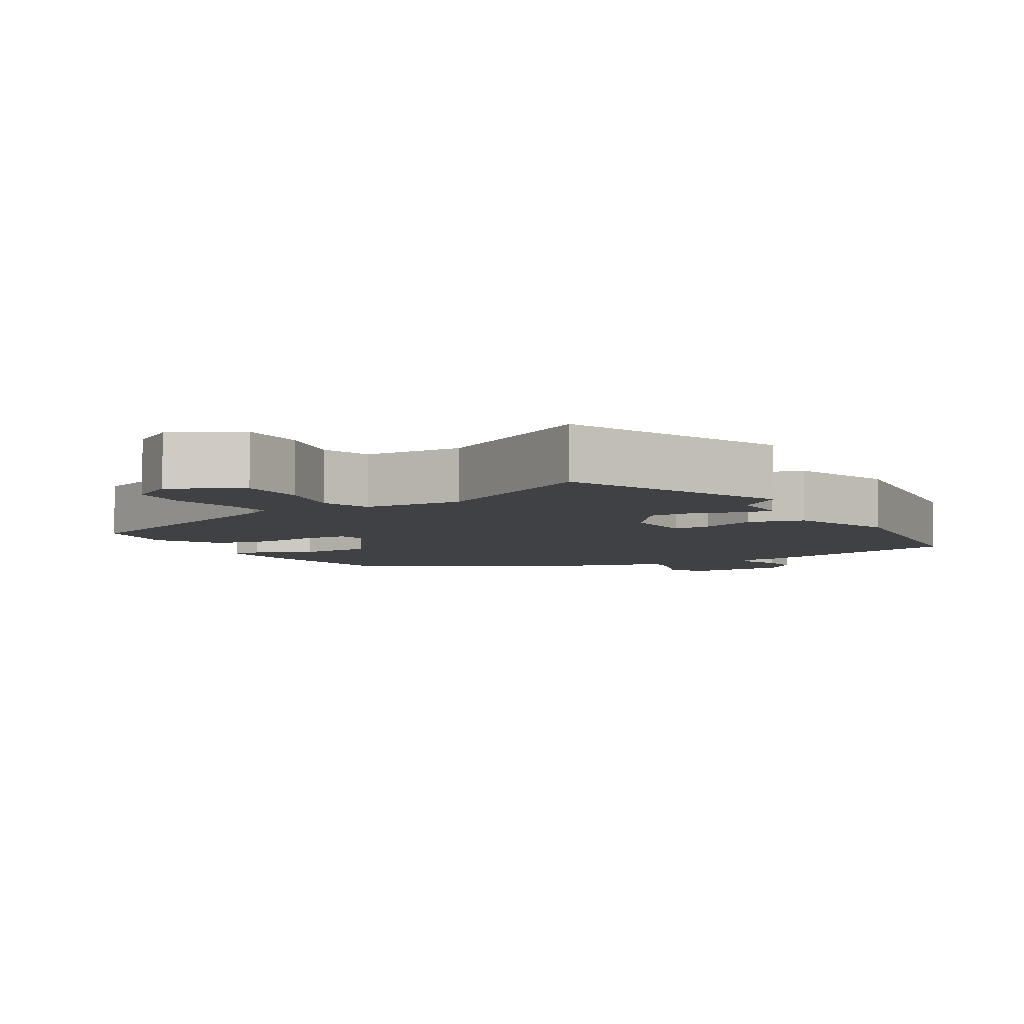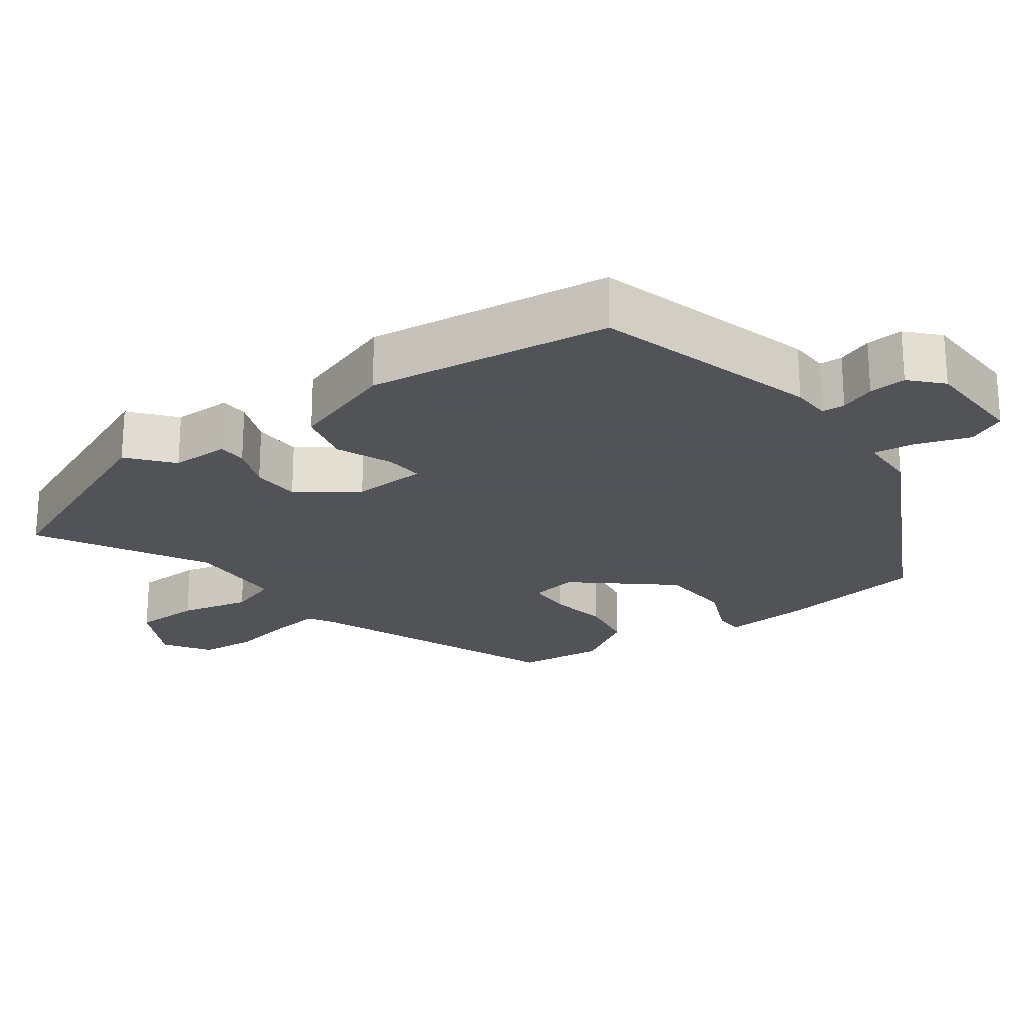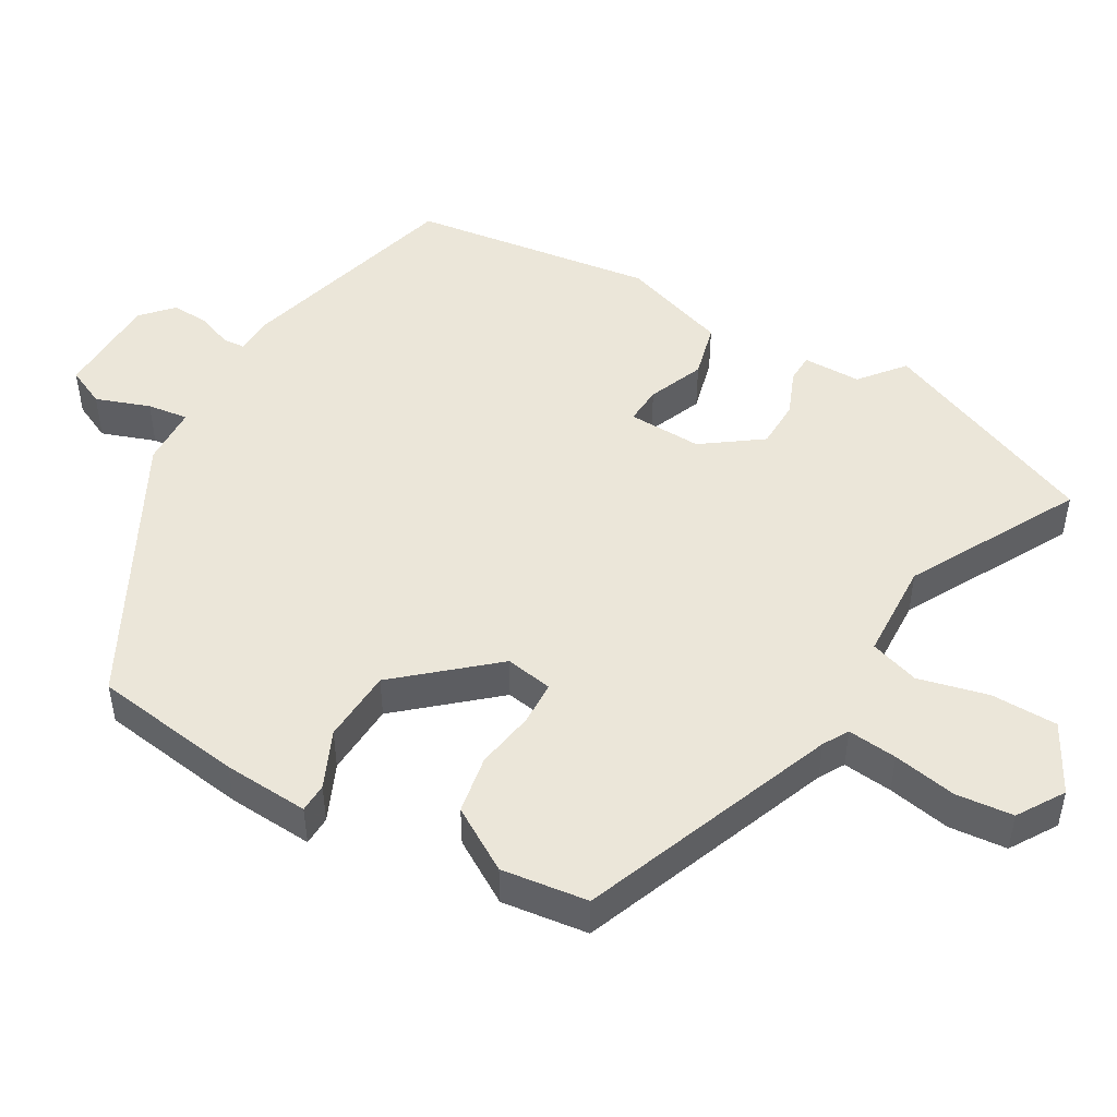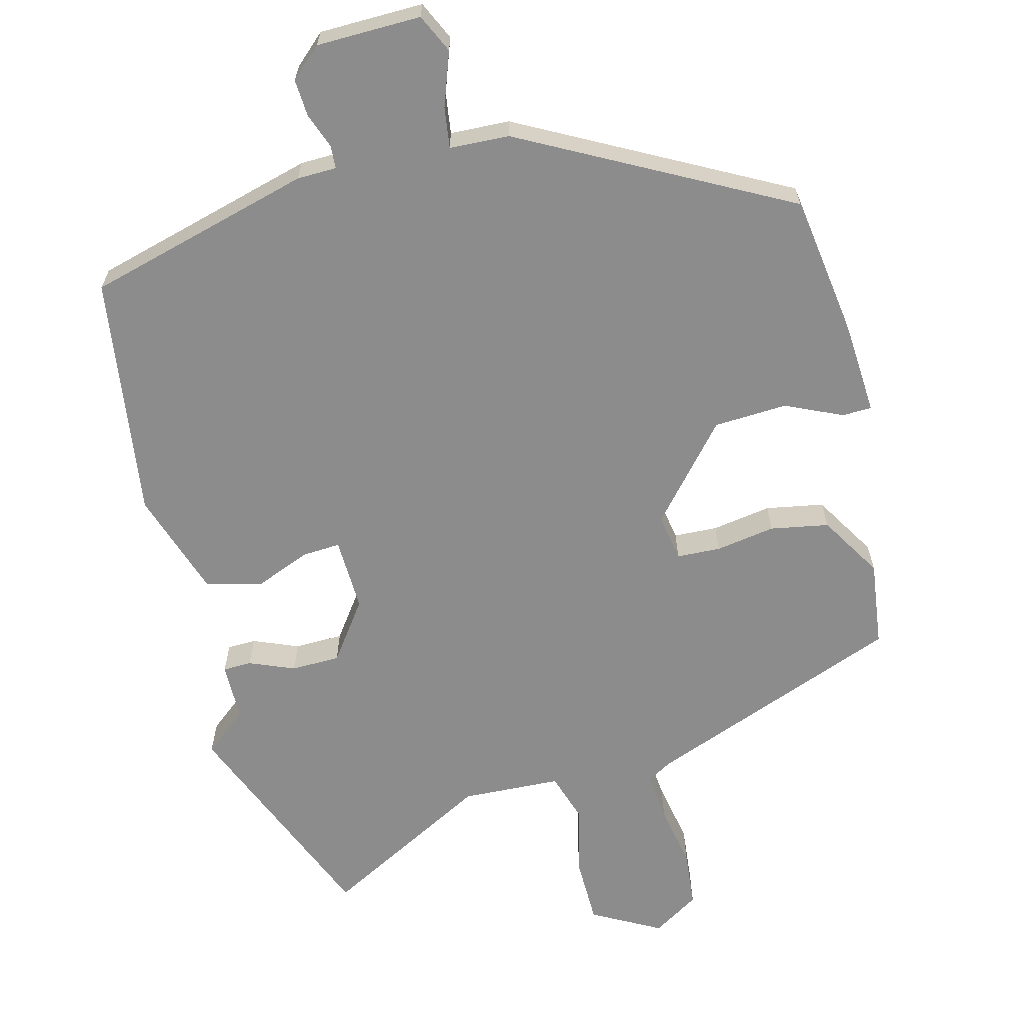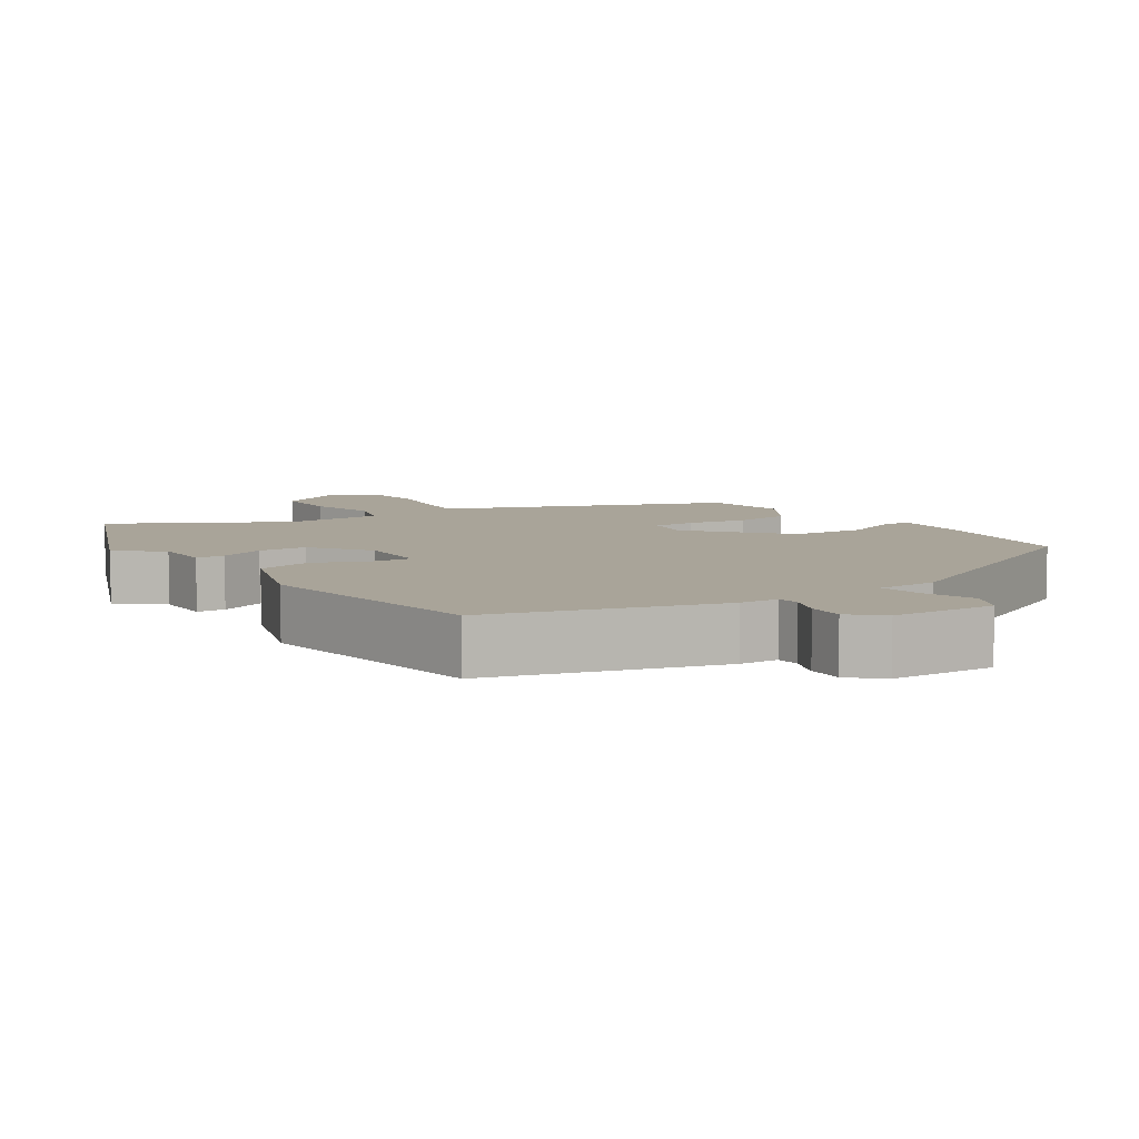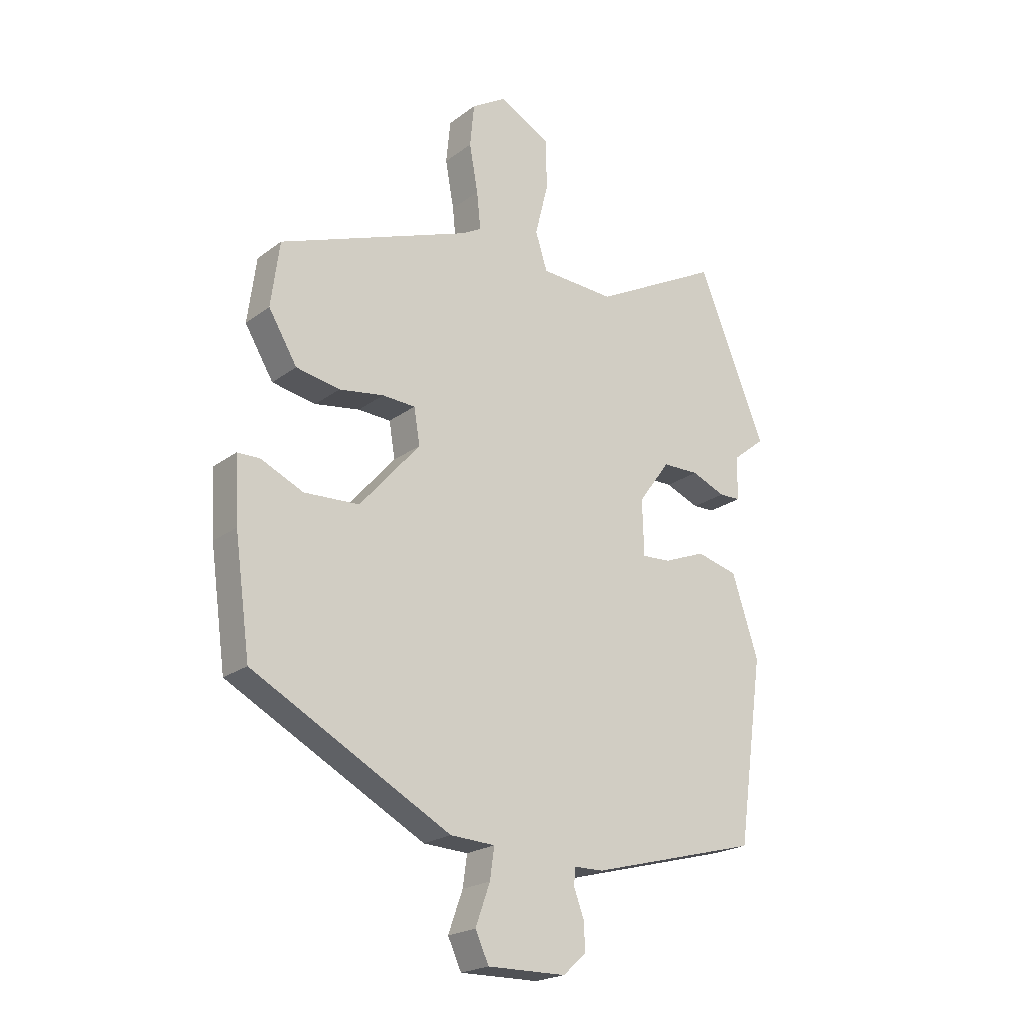
<metadata>
{"format":"obj","ext":"obj","renderer":"f3d","projection":"perspective","resolution":1024,"background":"white","views":[{"elev":-5.8,"azim":31.0,"up":"+Y"},{"elev":-22.5,"azim":127.0,"up":"+Y"},{"elev":48.2,"azim":-59.7,"up":"+Y"},{"elev":-64.3,"azim":-165.4,"up":"+Y"},{"elev":7.2,"azim":146.9,"up":"+Y"},{"elev":-21.5,"azim":-37.7,"up":"+Z"}]}
</metadata>
<code>
v 0.448 0.07 0.628
v 0.574 0.07 0.32
v 0.513 0.07 0.271
v 0.512 0.07 0.19
v 0.472 0.07 0.189
v 0.409 0.07 0.215
v 0.341 0.07 0.214
v 0.282 0.07 0.133
v 0.285 0.07 0.03
v 0.338 0.07 0.033
v 0.416 0.07 0.064
v 0.493 0.07 0.044
v 0.542 0.07 -0.105
v 0.494 0.07 -0.444
v 0.179 0.07 -0.528
v 0.124 0.07 -0.529
v 0.122 0.07 -0.561
v 0.14 0.07 -0.61
v 0.143 0.07 -0.662
v 0.1 0.07 -0.701
v -0.046 0.07 -0.703
v -0.071 0.07 -0.649
v -0.044 0.07 -0.574
v -0.036 0.07 -0.517
v -0.119 0.07 -0.513
v -0.487 0.07 -0.316
v -0.516 0.07 -0.107
v -0.523 0.07 0.012
v -0.482 0.07 0.013
v -0.403 0.07 -0.023
v -0.301 0.07 -0.018
v -0.189 0.07 0.11
v -0.2 0.07 0.176
v -0.261 0.07 0.179
v -0.344 0.07 0.166
v -0.425 0.07 0.181
v -0.478 0.07 0.269
v -0.462 0.07 0.389
v -0.105 0.07 0.524
v -0.07 0.07 0.544
v -0.077 0.07 0.613
v -0.093 0.07 0.701
v -0.085 0.07 0.781
v -0.02 0.07 0.821
v 0.075 0.07 0.769
v 0.076 0.07 0.676
v 0.052 0.07 0.579
v 0.074 0.07 0.51
v 0.212 0.07 0.503
v 0.448 0 0.628
v 0.574 0 0.32
v 0.513 0 0.271
v 0.512 0 0.19
v 0.472 0 0.189
v 0.409 0 0.215
v 0.341 0 0.214
v 0.282 0 0.133
v 0.285 0 0.03
v 0.338 0 0.033
v 0.416 0 0.064
v 0.493 0 0.044
v 0.542 0 -0.105
v 0.494 0 -0.444
v 0.179 0 -0.528
v 0.124 0 -0.529
v 0.122 0 -0.561
v 0.14 0 -0.61
v 0.143 0 -0.662
v 0.1 0 -0.701
v -0.046 0 -0.703
v -0.071 0 -0.649
v -0.044 0 -0.574
v -0.036 0 -0.517
v -0.119 0 -0.513
v -0.487 0 -0.316
v -0.516 0 -0.107
v -0.523 0 0.012
v -0.482 0 0.013
v -0.403 0 -0.023
v -0.301 0 -0.018
v -0.189 0 0.11
v -0.2 0 0.176
v -0.261 0 0.179
v -0.344 0 0.166
v -0.425 0 0.181
v -0.478 0 0.269
v -0.462 0 0.389
v -0.105 0 0.524
v -0.07 0 0.544
v -0.077 0 0.613
v -0.093 0 0.701
v -0.085 0 0.781
v -0.02 0 0.821
v 0.075 0 0.769
v 0.076 0 0.676
v 0.052 0 0.579
v 0.074 0 0.51
v 0.212 0 0.503
f 44 45 46 47
f 42 43 44 47
f 41 42 47 48
f 40 41 48
f 39 40 48
f 38 39 48
f 37 38 48 49
f 34 35 36 37
f 33 34 37 49
f 27 28 29 30
f 27 30 31
f 24 25 26 27
f 24 27 31
f 20 21 22 23
f 20 23 24
f 17 18 19 20
f 16 17 20 24
f 10 11 12 13
f 9 10 13 14
f 3 4 5 6
f 3 6 7
f 2 3 7
f 1 2 7
f 32 33 49 1
f 9 14 15 16
f 8 9 16 24
f 32 1 7 8
f 8 24 31 32
f 96 95 94 93
f 96 93 92 91
f 97 96 91 90
f 97 90 89
f 97 89 88
f 97 88 87
f 98 97 87 86
f 86 85 84 83
f 98 86 83 82
f 79 78 77 76
f 80 79 76
f 76 75 74 73
f 80 76 73
f 72 71 70 69
f 73 72 69
f 69 68 67 66
f 73 69 66 65
f 62 61 60 59
f 63 62 59 58
f 55 54 53 52
f 56 55 52
f 56 52 51
f 56 51 50
f 50 98 82 81
f 65 64 63 58
f 73 65 58 57
f 57 56 50 81
f 81 80 73 57
f 1 50 51 2
f 2 51 52 3
f 3 52 53 4
f 4 53 54 5
f 5 54 55 6
f 6 55 56 7
f 7 56 57 8
f 8 57 58 9
f 9 58 59 10
f 10 59 60 11
f 11 60 61 12
f 12 61 62 13
f 13 62 63 14
f 14 63 64 15
f 15 64 65 16
f 16 65 66 17
f 17 66 67 18
f 18 67 68 19
f 19 68 69 20
f 20 69 70 21
f 21 70 71 22
f 22 71 72 23
f 23 72 73 24
f 24 73 74 25
f 25 74 75 26
f 26 75 76 27
f 27 76 77 28
f 28 77 78 29
f 29 78 79 30
f 30 79 80 31
f 31 80 81 32
f 32 81 82 33
f 33 82 83 34
f 34 83 84 35
f 35 84 85 36
f 36 85 86 37
f 37 86 87 38
f 38 87 88 39
f 39 88 89 40
f 40 89 90 41
f 41 90 91 42
f 42 91 92 43
f 43 92 93 44
f 44 93 94 45
f 45 94 95 46
f 46 95 96 47
f 47 96 97 48
f 48 97 98 49
f 49 98 50 1

</code>
